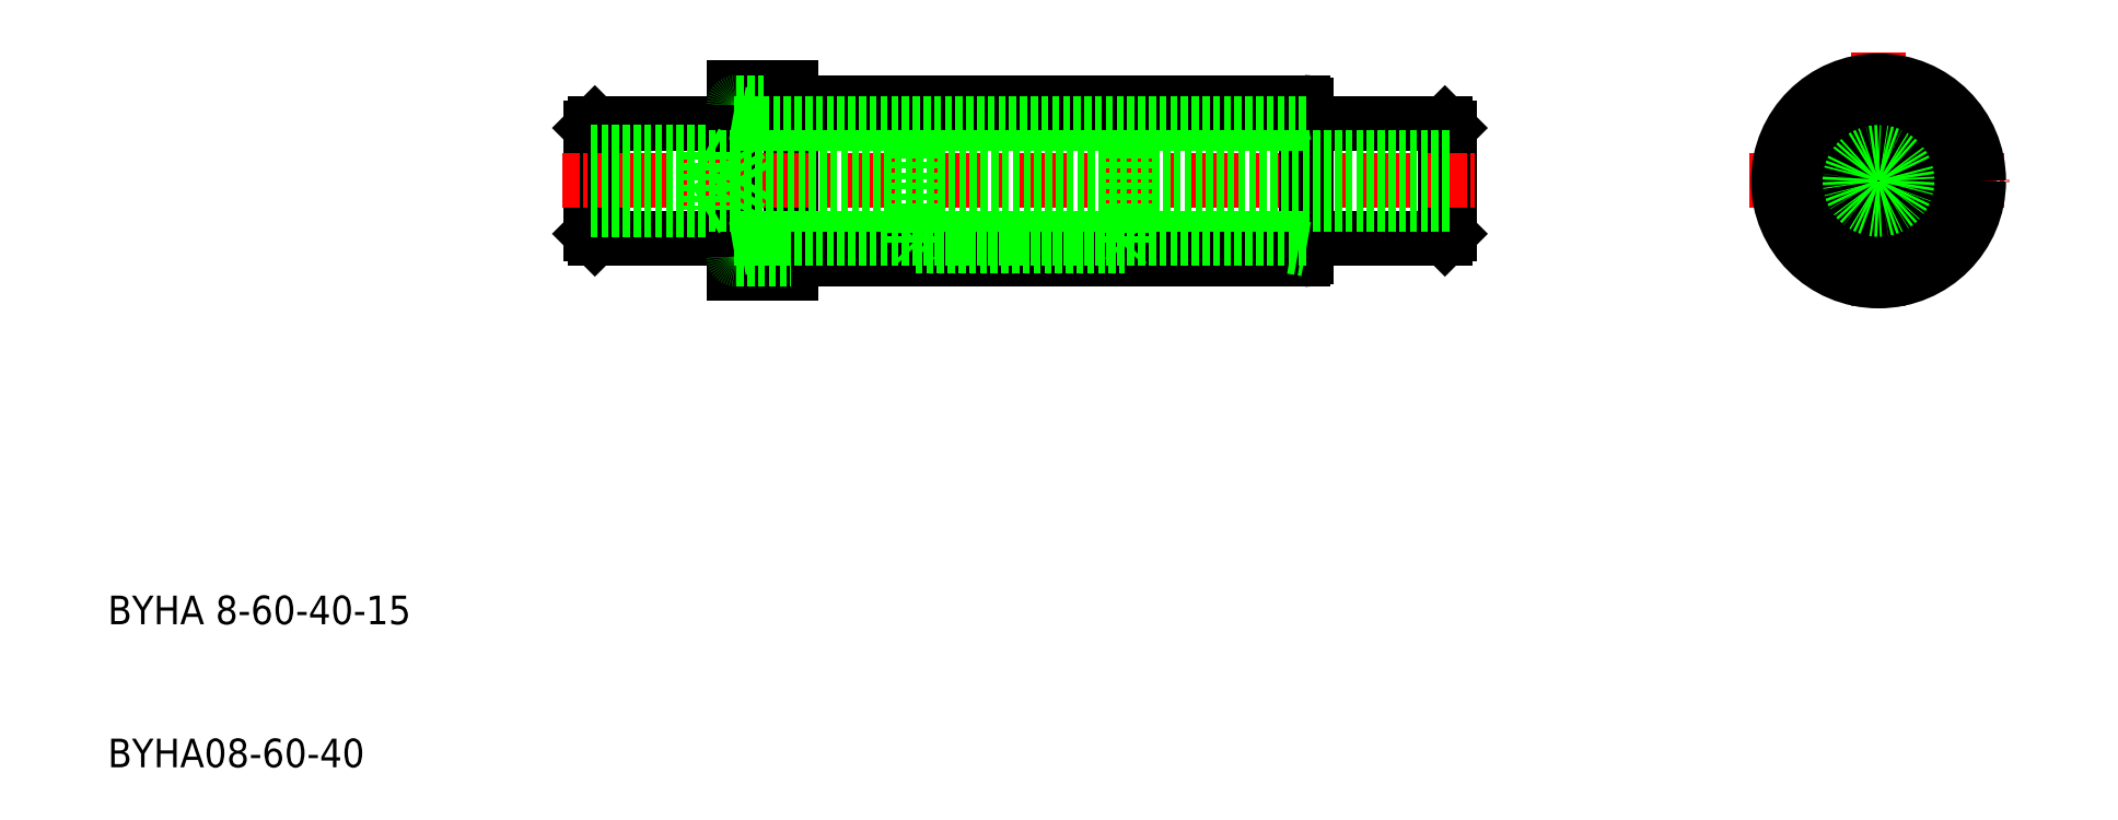
<metadata>
{"format":"dxf","ext":"dxf","renderer":"ezdxf+matplotlib","layout":"modelspace","background":"white","min_lineweight":24,"dpi":150}
</metadata>
<code>
0
SECTION
2
ENTITIES
0
TEXT
8
0
10
-41.16
20
353
30
0
40
2
1
BYHA 8-60-40-15
0
TEXT
8
0
10
-41.16
20
343
30
0
40
2
1
BYHA08-60-40
0
LINE
8
0
10
52.28
20
388
30
0
11
52.58
21
387.7
31
0
0
LINE
8
0
10
52.58
20
384
30
0
11
52.58
21
387.7
31
0
0
LINE
8
0
10
52.58
20
380.3
30
0
11
52.28
21
380
31
0
0
LINE
8
0
10
52.58
20
384
30
0
11
52.58
21
380.3
31
0
0
LINE
8
0
10
52.28
20
388
30
0
11
52.28
21
380
31
0
0
LINE
8
0
10
-7.121
20
388
30
0
11
-7.421
21
387.7
31
0
0
LINE
8
0
10
-7.421
20
384
30
0
11
-7.421
21
387.7
31
0
0
LINE
8
0
10
-7.421
20
380.3
30
0
11
-7.121
21
380
31
0
0
LINE
8
0
10
-7.421
20
384
30
0
11
-7.421
21
380.3
31
0
0
LINE
8
0
10
-7.121
20
388
30
0
11
-7.121
21
380
31
0
0
LINE
8
CENTER
10
73.58
20
384
30
0
11
91.58
21
384
31
0
0
CIRCLE
8
0
10
82.58
20
384
30
0
40
4.6
0
CIRCLE
8
0
10
82.58
20
384
30
0
40
4
0
LINE
8
0
10
52.28
20
388
30
0
11
42.58
21
388
31
0
0
LINE
8
0
10
52.28
20
380
30
0
11
42.58
21
380
31
0
0
LINE
8
CENTER
10
82.58
20
393
30
0
11
82.58
21
375
31
0
0
CIRCLE
8
0
10
82.58
20
384
30
0
40
5.5
0
CIRCLE
8
0
10
82.58
20
384
30
0
40
7
0
LINE
8
0
10
2.579
20
390.5
30
0
11
6.579
21
390.5
31
0
0
LINE
8
0
10
6.579
20
390.5
30
0
11
6.579
21
377.5
31
0
0
LINE
8
0
10
2.579
20
377.5
30
0
11
6.579
21
377.5
31
0
0
LINE
8
0
10
2.579
20
384
30
0
11
2.579
21
377.5
31
0
0
LINE
8
0
10
-7.121
20
388
30
0
11
2.579
21
388
31
0
0
LINE
8
0
10
-7.121
20
380
30
0
11
2.579
21
380
31
0
0
LINE
8
0
10
2.579
20
384
30
0
11
2.579
21
390.5
31
0
0
LINE
8
CENTER
10
-9.421
20
384
30
0
11
54.58
21
384
31
0
0
LINE
8
0
10
3.579
20
388.6
30
0
11
2.579
21
388.8
31
0
0
LINE
8
0
10
3.579
20
379.4
30
0
11
2.579
21
379.2
31
0
0
ARC
8
0
10
2.779
20
378.7
30
0
40
0.2
50
180
51
270
0
ARC
8
0
10
2.779
20
389.3
30
0
40
0.2
50
90
51
180
0
ARC
8
0
10
42.38
20
378.7
30
0
40
0.2
50
270
51
0
0
ARC
8
0
10
42.38
20
389.3
30
0
40
0.2
50
0
51
90
0
LINE
8
0
10
42.58
20
389.3
30
0
11
42.58
21
384
31
0
0
LINE
8
0
10
42.58
20
378.7
30
0
11
42.58
21
384
31
0
0
LINE
8
0
10
41.58
20
388.6
30
0
11
3.579
21
388.6
31
0
0
LINE
8
0
10
41.58
20
379.4
30
0
11
3.579
21
379.4
31
0
0
LINE
8
0
10
2.779
20
389.5
30
0
11
6.579
21
389.5
31
0
0
LINE
8
0
10
6.579
20
378.5
30
0
11
42.38
21
378.5
31
0
0
ARC
8
0
10
86.3
20
386.2
30
0
40
0.3
50
355.4
51
64.65
0
ARC
8
0
10
86.3
20
386.2
30
0
40
0.3
50
177.6
51
242.4
0
ARC
8
0
10
86.3
20
381.9
30
0
40
0.3
50
295.4
51
4.647
0
ARC
8
0
10
86.3
20
381.9
30
0
40
0.3
50
117.6
51
182.4
0
ARC
8
0
10
82.58
20
379.7
30
0
40
0.3
50
235.4
51
304.6
0
ARC
8
0
10
82.58
20
379.7
30
0
40
0.3
50
57.56
51
122.4
0
ARC
8
0
10
78.86
20
381.9
30
0
40
0.3
50
175.4
51
244.6
0
ARC
8
0
10
78.86
20
381.9
30
0
40
0.3
50
357.6
51
62.44
0
ARC
8
0
10
78.86
20
386.2
30
0
40
0.3
50
115.4
51
184.6
0
ARC
8
0
10
78.86
20
386.2
30
0
40
0.3
50
297.6
51
2.436
0
ARC
8
0
10
82.58
20
388.3
30
0
40
0.3
50
237.6
51
302.4
0
ARC
8
0
10
82.58
20
388.3
30
0
40
0.3
50
55.35
51
124.6
0
CIRCLE
8
0
10
82.58
20
384
30
0
40
4.55
0
CIRCLE
8
0
10
82.58
20
384
30
0
40
4.05
0
LINE
8
0
10
29.88
20
388.1
30
0
11
30.08
21
388.3
31
0
0
LINE
8
0
10
29.88
20
380
30
0
11
30.08
21
379.8
31
0
0
LINE
8
0
10
15.28
20
380
30
0
11
15.08
21
379.8
31
0
0
LINE
8
0
10
15.28
20
388.1
30
0
11
15.08
21
388.3
31
0
0
LINE
8
0
10
15.28
20
379.5
30
0
11
15.08
21
379.7
31
0
0
LINE
8
0
10
29.88
20
379.5
30
0
11
30.08
21
379.7
31
0
0
LINE
8
0
10
30.08
20
388.4
30
0
11
29.88
21
388.6
31
0
0
LINE
8
0
10
15.28
20
388.6
30
0
11
15.08
21
388.4
31
0
0
LINE
8
0
10
30.08
20
388.4
30
0
11
30.08
21
384
31
0
0
LINE
8
0
10
30.08
20
379.7
30
0
11
30.08
21
384
31
0
0
LINE
8
0
10
15.08
20
388.4
30
0
11
15.08
21
384
31
0
0
LINE
8
0
10
15.08
20
379.7
30
0
11
15.08
21
384
31
0
0
LINE
8
0
10
15.28
20
380
30
0
11
29.88
21
380
31
0
0
LINE
8
0
10
15.28
20
388.1
30
0
11
29.88
21
388.1
31
0
0
LINE
8
0
10
15.28
20
388.6
30
0
11
29.88
21
388.6
31
0
0
LINE
8
0
10
15.28
20
379.5
30
0
11
29.88
21
379.5
31
0
0
LINE
8
0
10
41.58
20
388.6
30
0
11
42.58
21
388.8
31
0
0
LINE
8
0
10
41.58
20
379.4
30
0
11
42.58
21
379.2
31
0
0
LINE
8
0
10
6.579
20
389.5
30
0
11
42.38
21
389.5
31
0
0
LINE
8
0
10
2.779
20
378.5
30
0
11
6.579
21
378.5
31
0
0
CIRCLE
8
0
10
82.58
20
384
30
0
40
1.65
0
CIRCLE
8
0
10
82.58
20
384
30
0
40
2
0
LINE
8
0
10
2.579
20
385.7
30
0
11
52.58
21
385.7
31
0
0
LINE
8
0
10
2.579
20
382.4
30
0
11
52.58
21
382.4
31
0
0
LINE
8
0
10
-7.421
20
385.7
30
0
11
2.579
21
385.7
31
0
0
LINE
8
0
10
-7.421
20
386
30
0
11
0.5795
21
386
31
0
0
LINE
8
0
10
0.5795
20
382
30
0
11
1.186
21
382.4
31
0
0
LINE
8
0
10
0.5795
20
386
30
0
11
1.186
21
385.7
31
0
0
LINE
8
0
10
-7.421
20
382.4
30
0
11
2.579
21
382.4
31
0
0
LINE
8
0
10
-7.421
20
382
30
0
11
0.5795
21
382
31
0
0
LINE
8
0
10
0.5795
20
386
30
0
11
0.5795
21
382
31
0
0
LINE
8
0
10
3.503
20
384
30
0
11
2.551
21
382.4
31
0
0
LINE
8
0
10
3.503
20
384
30
0
11
2.551
21
385.7
31
0
0
LINE
8
0
10
42.58
20
388
30
0
11
2.579
21
388
31
0
0
LINE
8
0
10
42.58
20
380
30
0
11
2.579
21
380
31
0
0
ENDSEC
0
EOF

</code>
